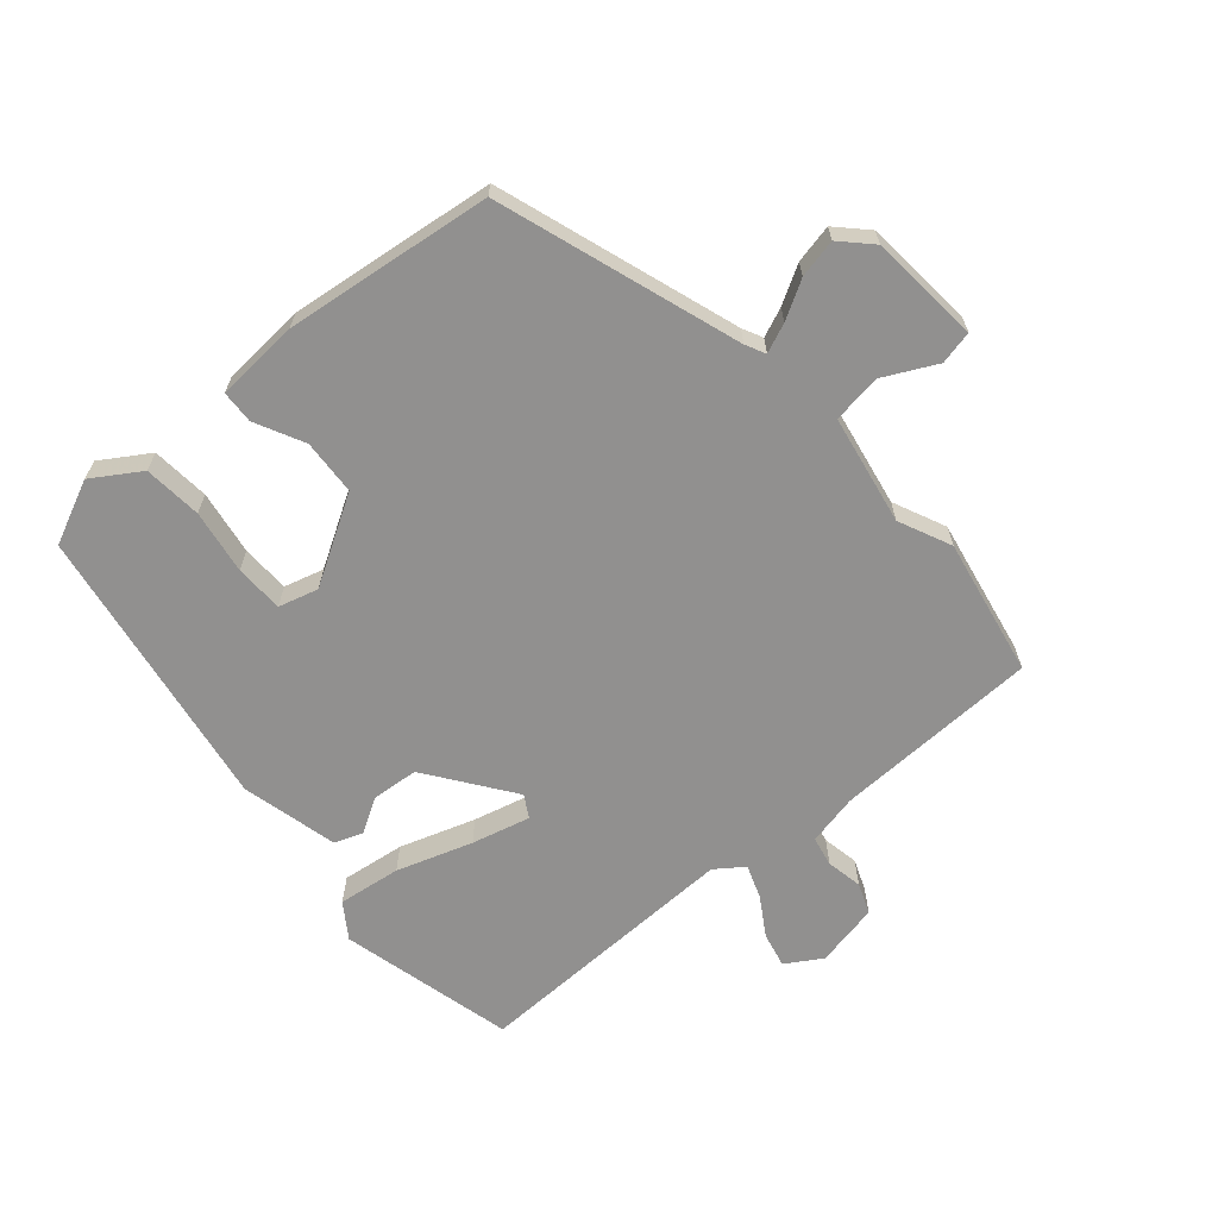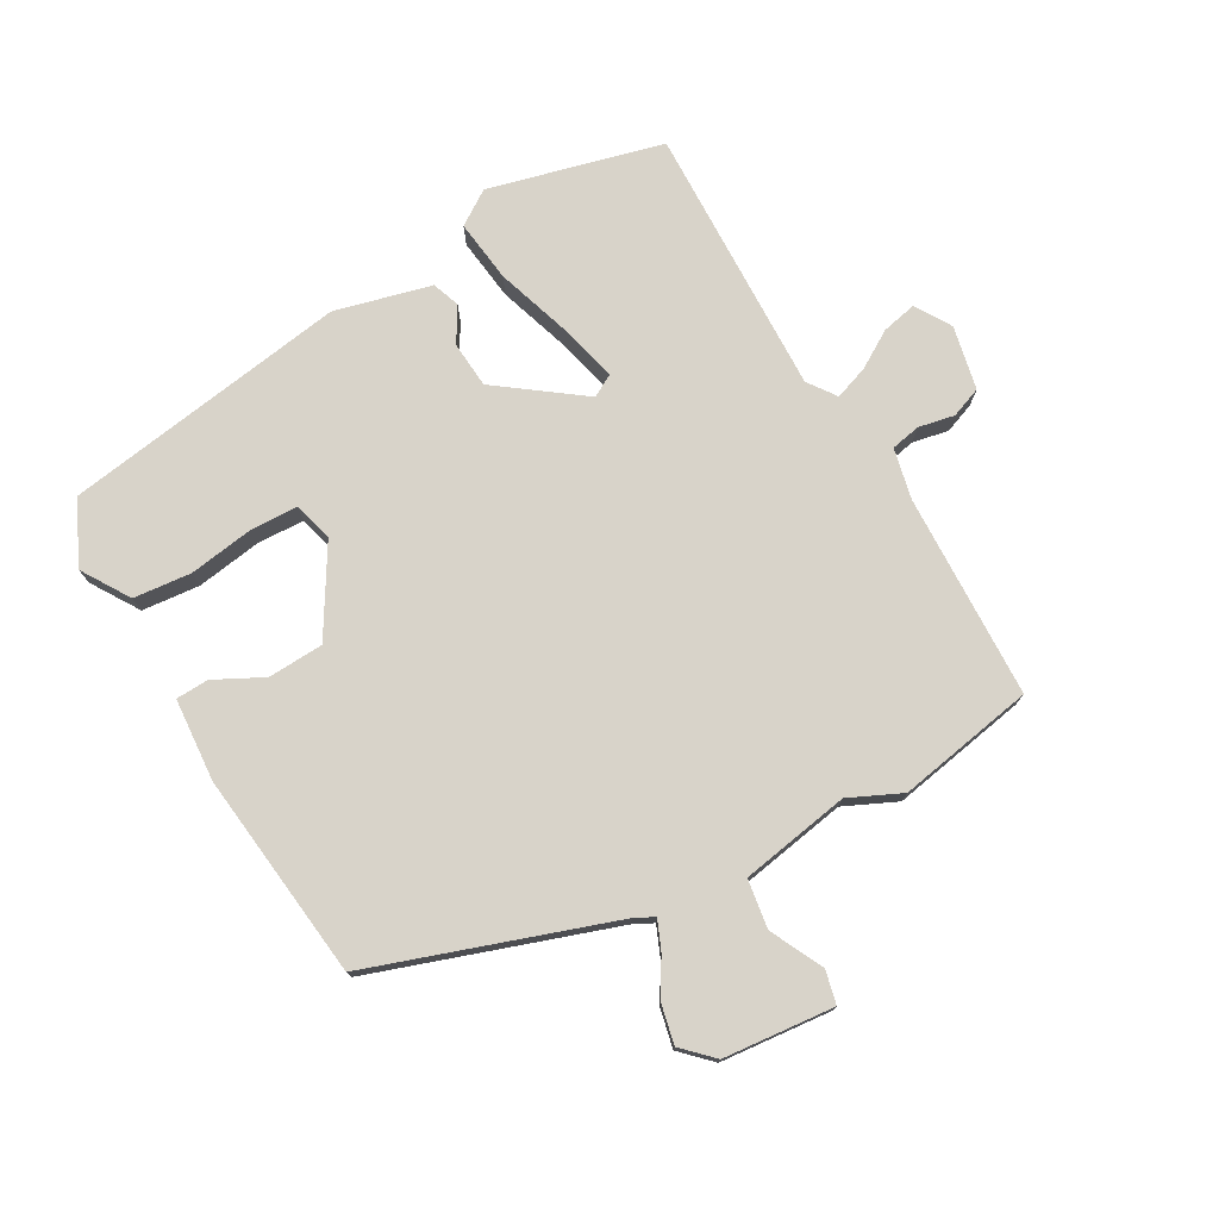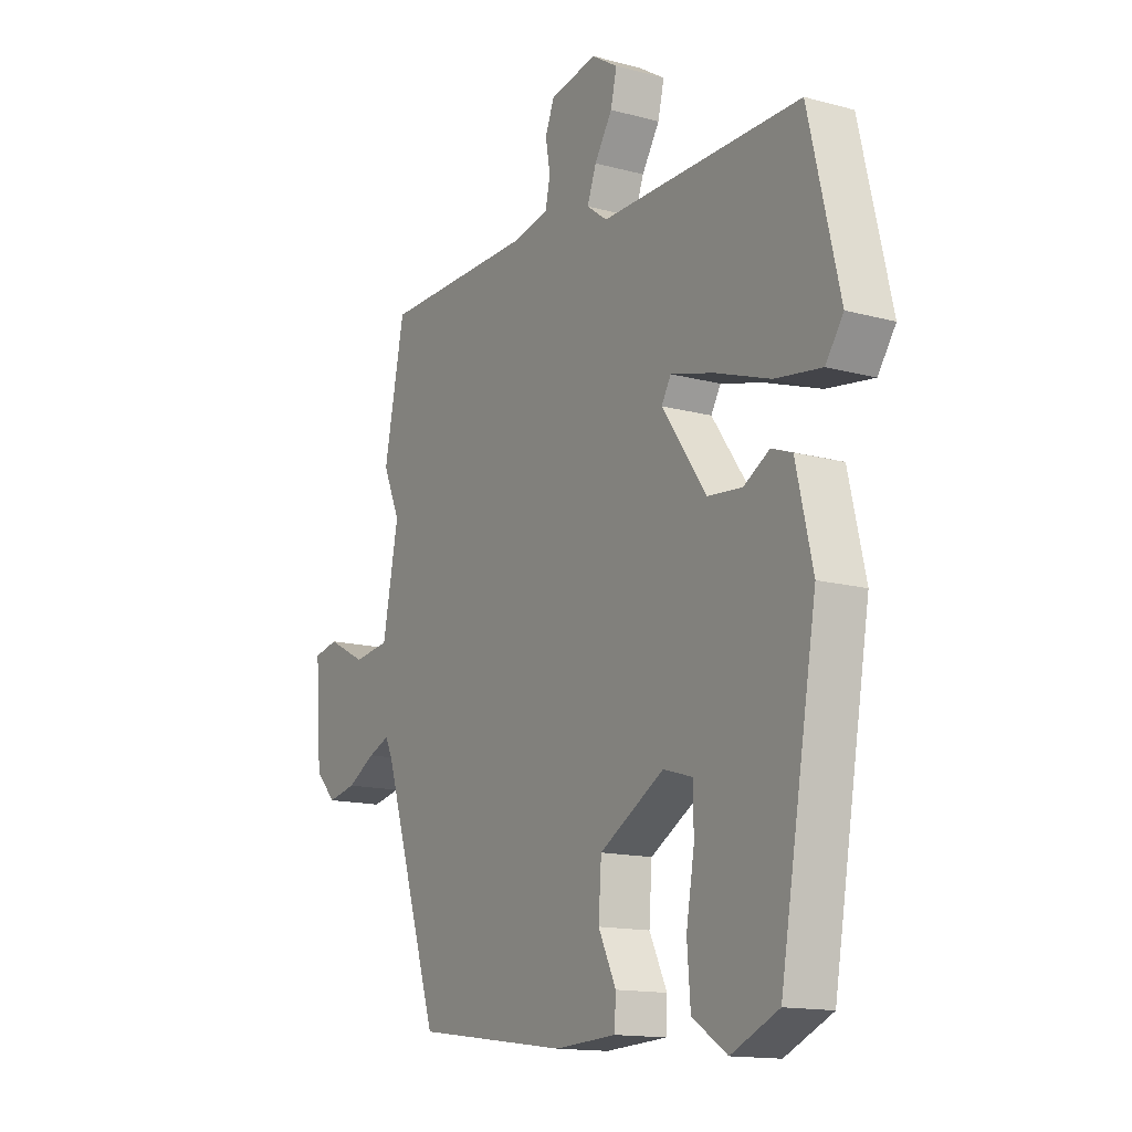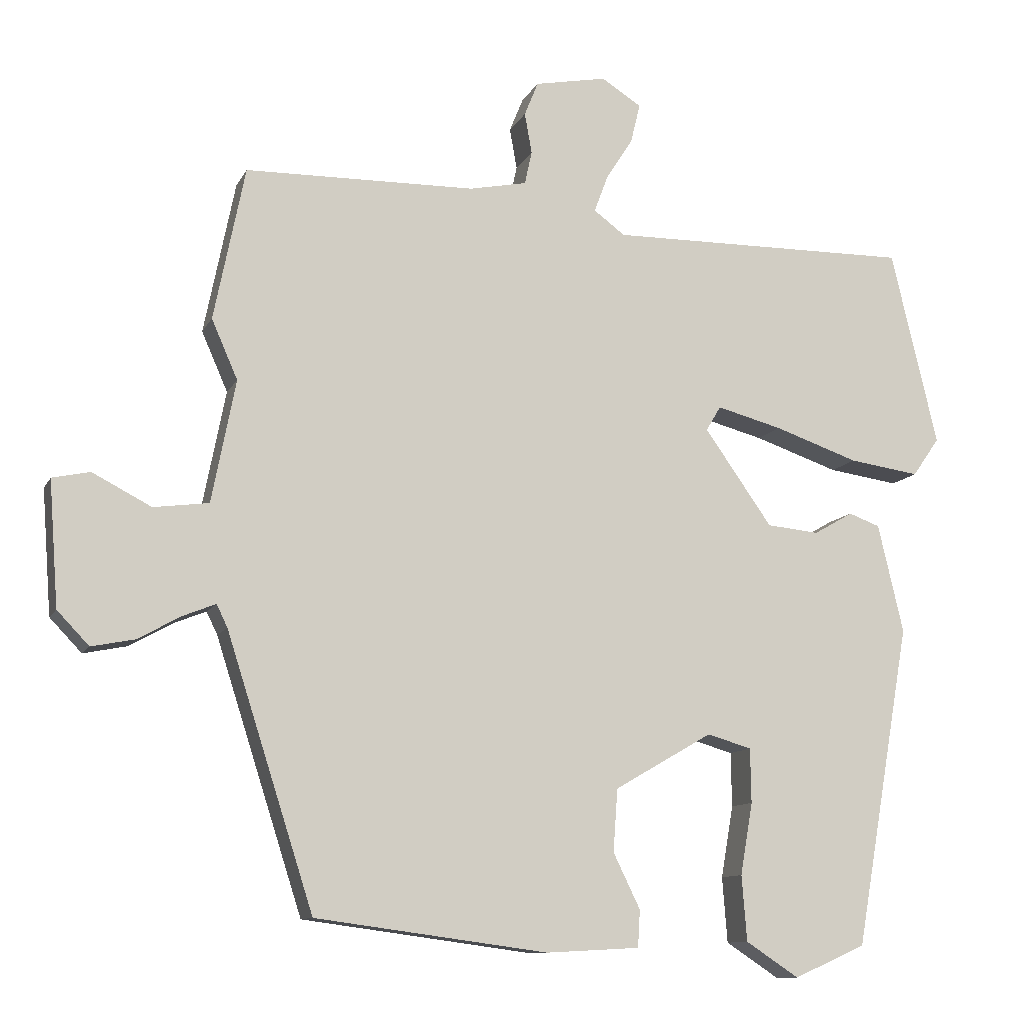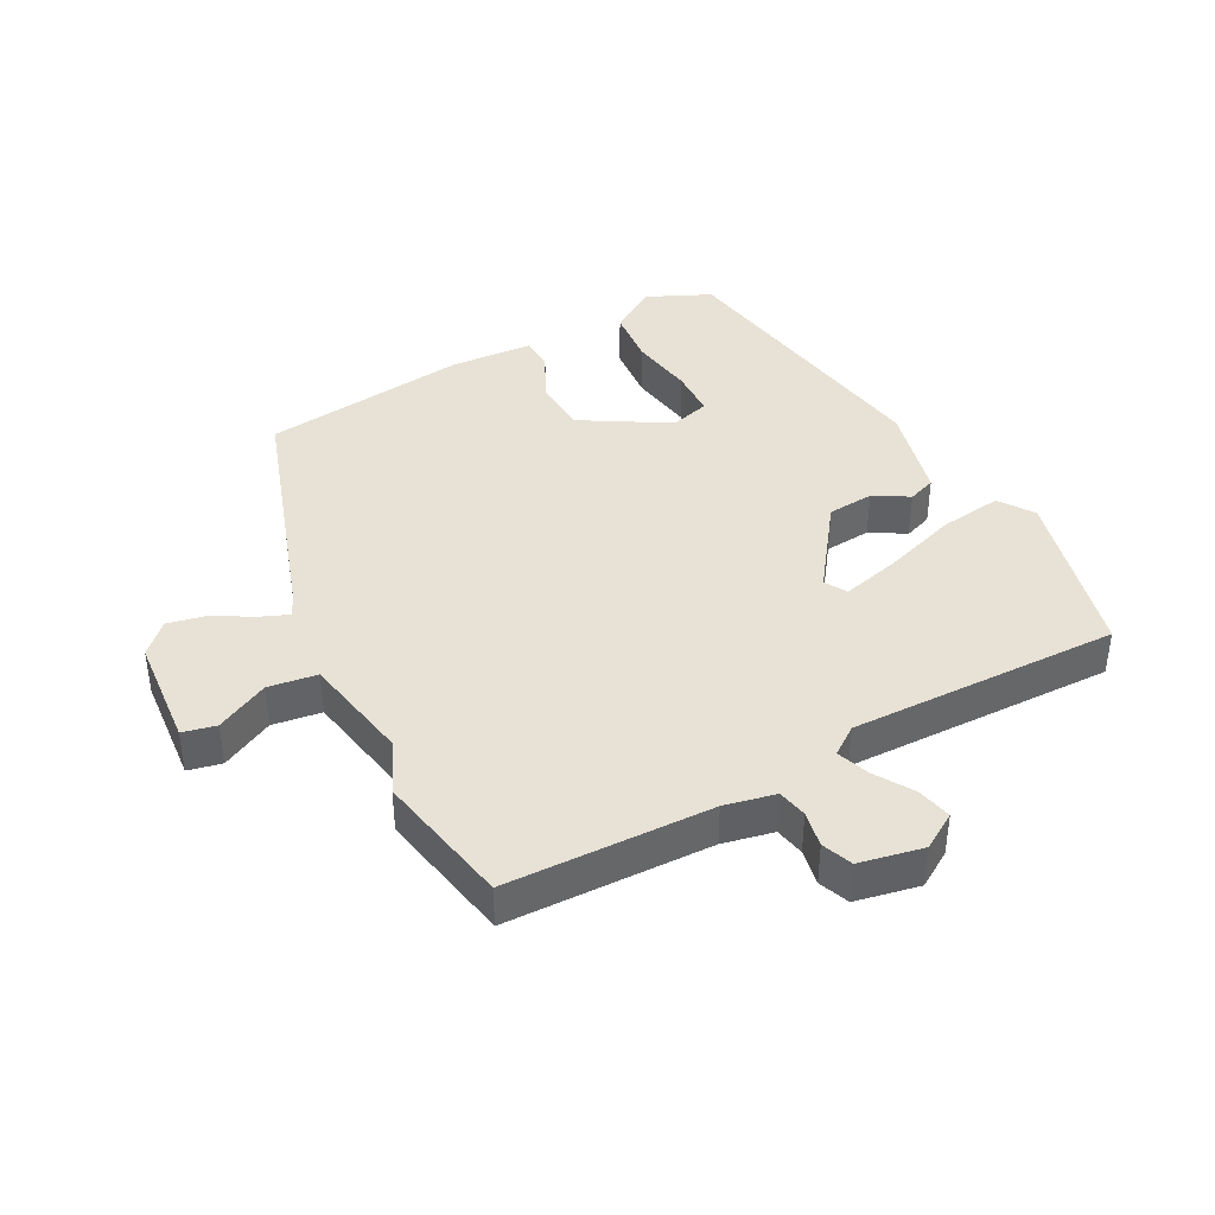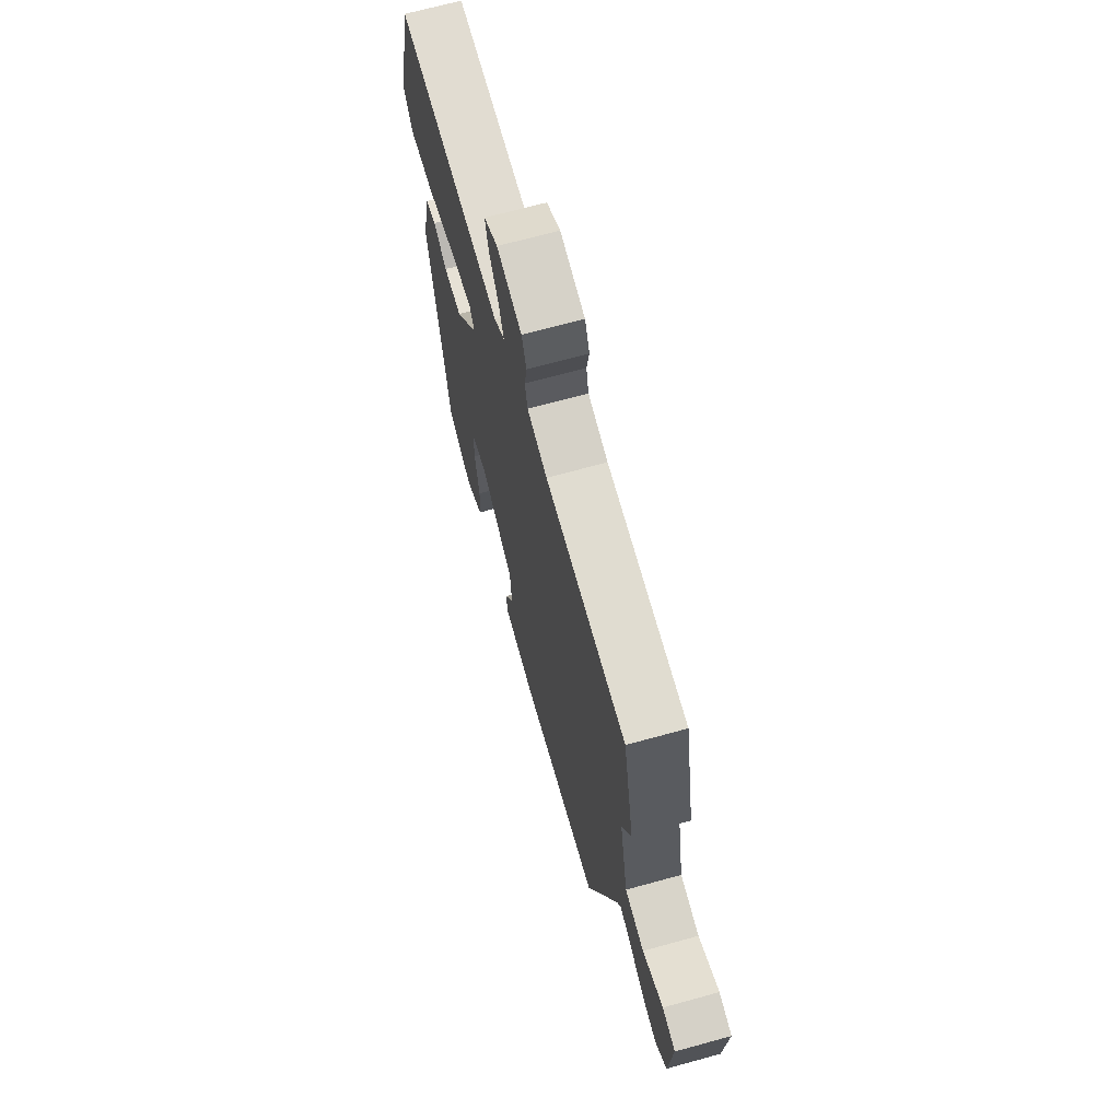
<metadata>
{"format":"obj","ext":"obj","renderer":"f3d","projection":"perspective","resolution":1024,"background":"white","views":[{"elev":-65.7,"azim":-138.6,"up":"+Y"},{"elev":75.8,"azim":-118.5,"up":"+Y"},{"elev":-14.3,"azim":59.2,"up":"+Z"},{"elev":-10.8,"azim":-17.6,"up":"+Z"},{"elev":40.5,"azim":-27.4,"up":"+Y"},{"elev":68.7,"azim":-105.4,"up":"+Z"}]}
</metadata>
<code>
v -0.385 0.07 -0.463
v -0.505 0.07 -0.089
v -0.52 0.07 -0.058
v -0.565 0.07 -0.076
v -0.624 0.07 -0.109
v -0.684 0.07 -0.121
v -0.728 0.07 -0.075
v -0.741 0.07 0.097
v -0.689 0.07 0.108
v -0.608 0.07 0.066
v -0.532 0.07 0.076
v -0.499 0.07 0.245
v -0.535 0.07 0.327
v -0.492 0.07 0.539
v -0.174 0.07 0.544
v -0.095 0.07 0.56
v -0.085 0.07 0.606
v -0.095 0.07 0.662
v -0.076 0.07 0.709
v 0.023 0.07 0.728
v 0.078 0.07 0.693
v 0.065 0.07 0.639
v 0.028 0.07 0.581
v 0.009 0.07 0.53
v 0.052 0.07 0.498
v 0.471 0.07 0.502
v 0.535 0.07 0.232
v 0.498 0.07 0.179
v 0.401 0.07 0.193
v 0.285 0.07 0.233
v 0.195 0.07 0.257
v 0.175 0.07 0.223
v 0.268 0.07 0.091
v 0.34 0.07 0.084
v 0.394 0.07 0.115
v 0.437 0.07 0.099
v 0.472 0.07 -0.051
v 0.395 0.07 -0.494
v 0.296 0.07 -0.538
v 0.223 0.07 -0.49
v 0.216 0.07 -0.4
v 0.233 0.07 -0.301
v 0.232 0.07 -0.226
v 0.171 0.07 -0.208
v 0.036 0.07 -0.286
v 0.03 0.07 -0.372
v 0.067 0.07 -0.448
v 0.064 0.07 -0.499
v -0.065 0.07 -0.506
v -0.385 0 -0.463
v -0.505 0 -0.089
v -0.52 0 -0.058
v -0.565 0 -0.076
v -0.624 0 -0.109
v -0.684 0 -0.121
v -0.728 0 -0.075
v -0.741 0 0.097
v -0.689 0 0.108
v -0.608 0 0.066
v -0.532 0 0.076
v -0.499 0 0.245
v -0.535 0 0.327
v -0.492 0 0.539
v -0.174 0 0.544
v -0.095 0 0.56
v -0.085 0 0.606
v -0.095 0 0.662
v -0.076 0 0.709
v 0.023 0 0.728
v 0.078 0 0.693
v 0.065 0 0.639
v 0.028 0 0.581
v 0.009 0 0.53
v 0.052 0 0.498
v 0.471 0 0.502
v 0.535 0 0.232
v 0.498 0 0.179
v 0.401 0 0.193
v 0.285 0 0.233
v 0.195 0 0.257
v 0.175 0 0.223
v 0.268 0 0.091
v 0.34 0 0.084
v 0.394 0 0.115
v 0.437 0 0.099
v 0.472 0 -0.051
v 0.395 0 -0.494
v 0.296 0 -0.538
v 0.223 0 -0.49
v 0.216 0 -0.4
v 0.233 0 -0.301
v 0.232 0 -0.226
v 0.171 0 -0.208
v 0.036 0 -0.286
v 0.03 0 -0.372
v 0.067 0 -0.448
v 0.064 0 -0.499
v -0.065 0 -0.506
f 46 47 48 49
f 45 46 49 1
f 44 45 1 2
f 39 40 41 42
f 39 42 43
f 38 39 43
f 37 38 43
f 34 35 36 37
f 33 34 37 43
f 32 33 43 44
f 27 28 29 30
f 25 26 27 30
f 24 25 30 31
f 20 21 22 23
f 20 23 24
f 17 18 19 20
f 16 17 20 24
f 15 16 24 31
f 12 13 14 15
f 11 12 15 31
f 7 8 9 10
f 7 10 11
f 4 5 6 7
f 3 4 7 11
f 32 44 2 3
f 3 11 31 32
f 98 97 96 95
f 50 98 95 94
f 51 50 94 93
f 91 90 89 88
f 92 91 88
f 92 88 87
f 92 87 86
f 86 85 84 83
f 92 86 83 82
f 93 92 82 81
f 79 78 77 76
f 79 76 75 74
f 80 79 74 73
f 72 71 70 69
f 73 72 69
f 69 68 67 66
f 73 69 66 65
f 80 73 65 64
f 64 63 62 61
f 80 64 61 60
f 59 58 57 56
f 60 59 56
f 56 55 54 53
f 60 56 53 52
f 52 51 93 81
f 81 80 60 52
f 1 50 51 2
f 2 51 52 3
f 3 52 53 4
f 4 53 54 5
f 5 54 55 6
f 6 55 56 7
f 7 56 57 8
f 8 57 58 9
f 9 58 59 10
f 10 59 60 11
f 11 60 61 12
f 12 61 62 13
f 13 62 63 14
f 14 63 64 15
f 15 64 65 16
f 16 65 66 17
f 17 66 67 18
f 18 67 68 19
f 19 68 69 20
f 20 69 70 21
f 21 70 71 22
f 22 71 72 23
f 23 72 73 24
f 24 73 74 25
f 25 74 75 26
f 26 75 76 27
f 27 76 77 28
f 28 77 78 29
f 29 78 79 30
f 30 79 80 31
f 31 80 81 32
f 32 81 82 33
f 33 82 83 34
f 34 83 84 35
f 35 84 85 36
f 36 85 86 37
f 37 86 87 38
f 38 87 88 39
f 39 88 89 40
f 40 89 90 41
f 41 90 91 42
f 42 91 92 43
f 43 92 93 44
f 44 93 94 45
f 45 94 95 46
f 46 95 96 47
f 47 96 97 48
f 48 97 98 49
f 49 98 50 1

</code>
